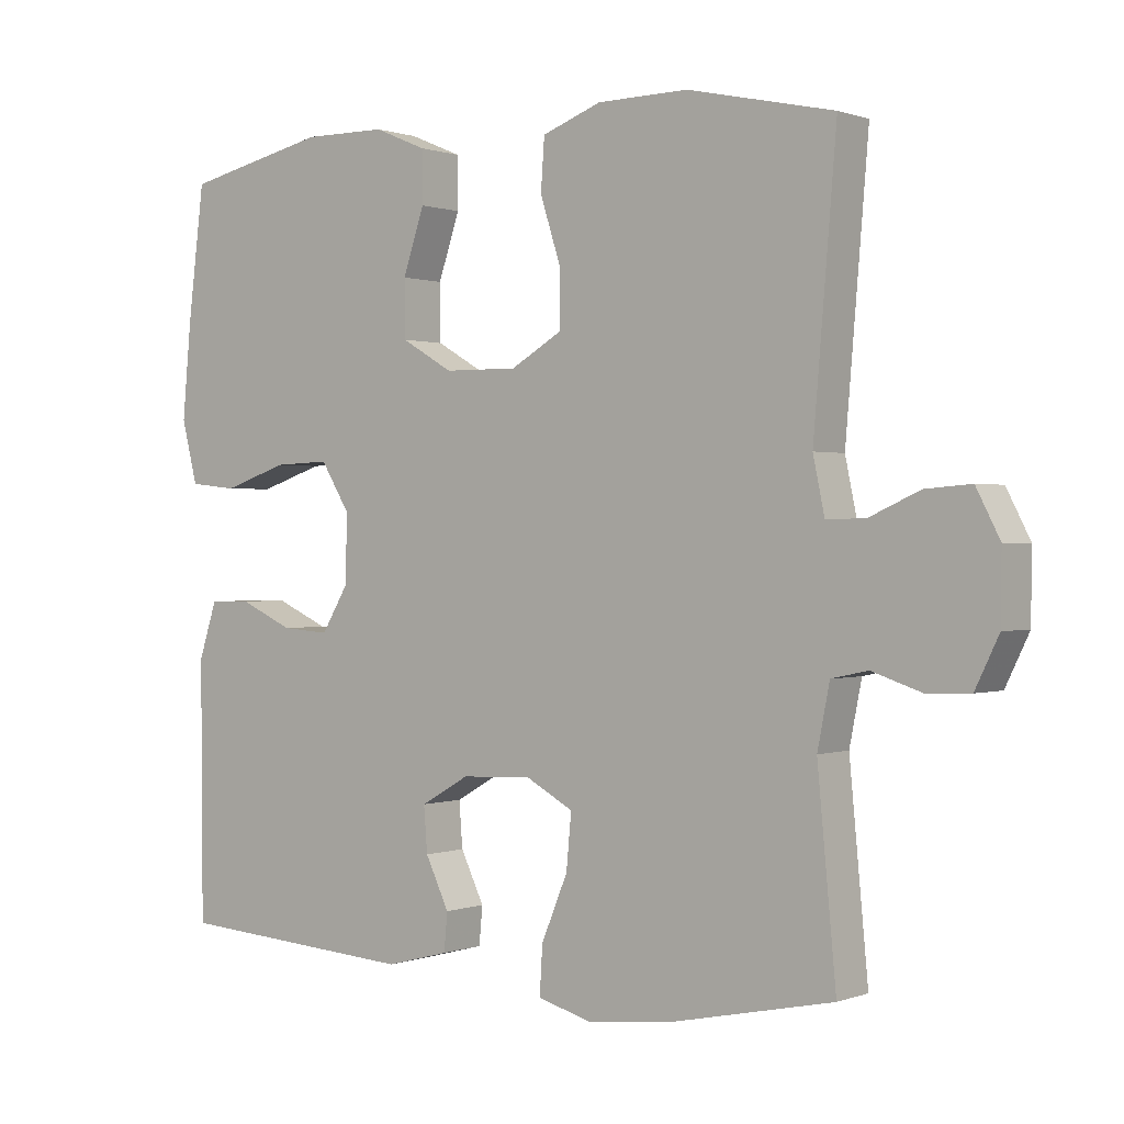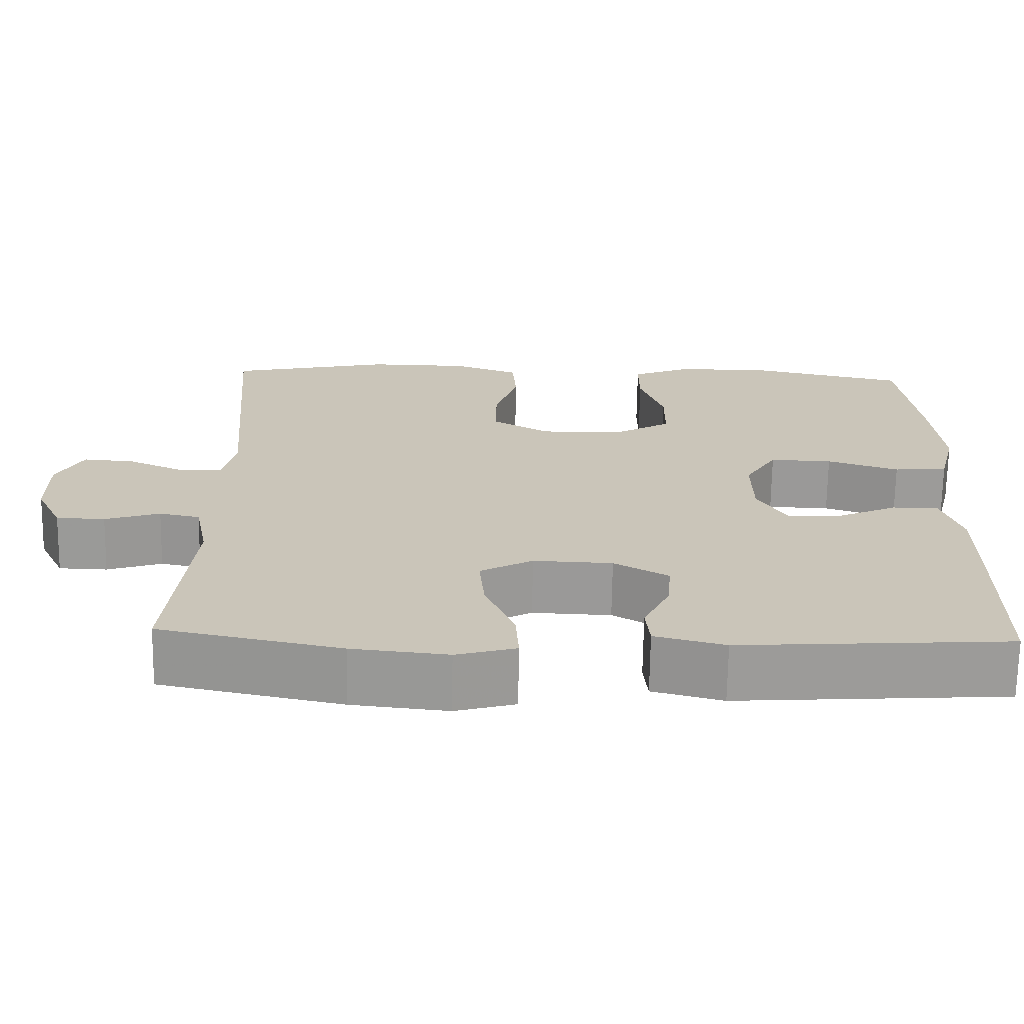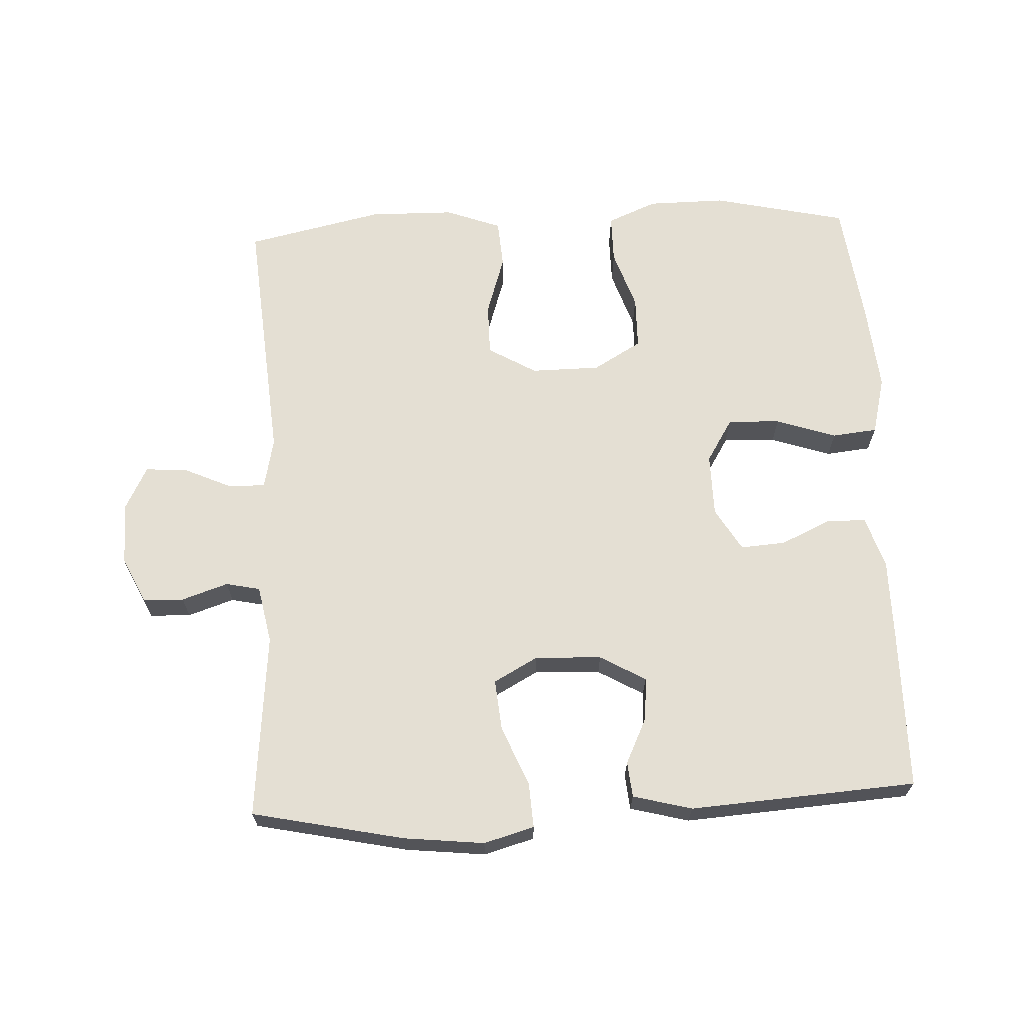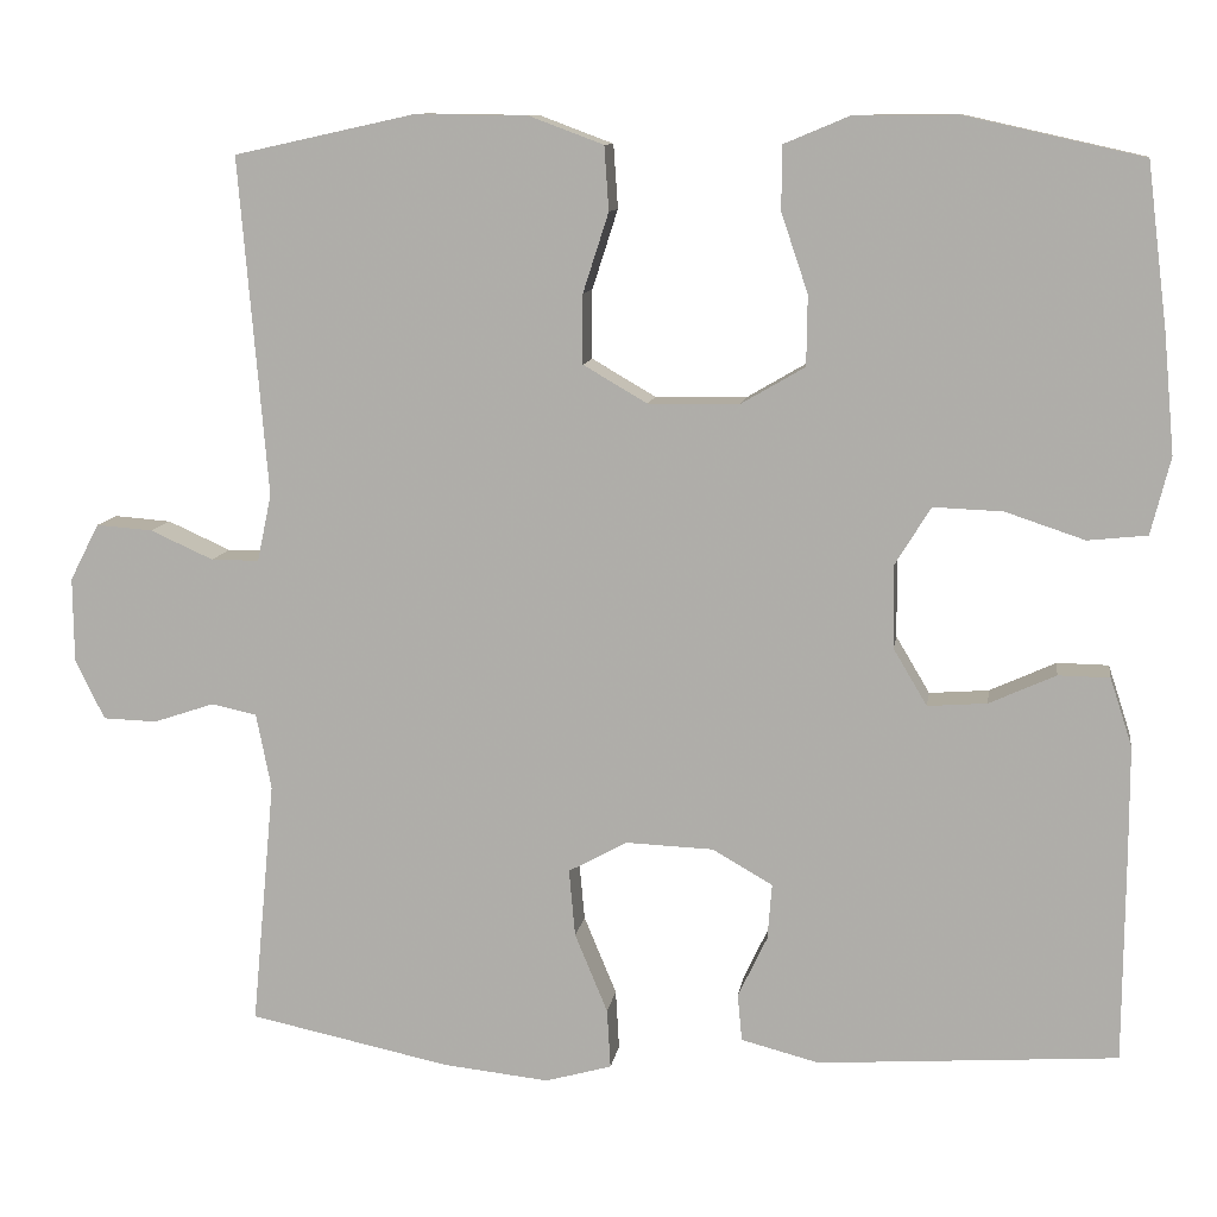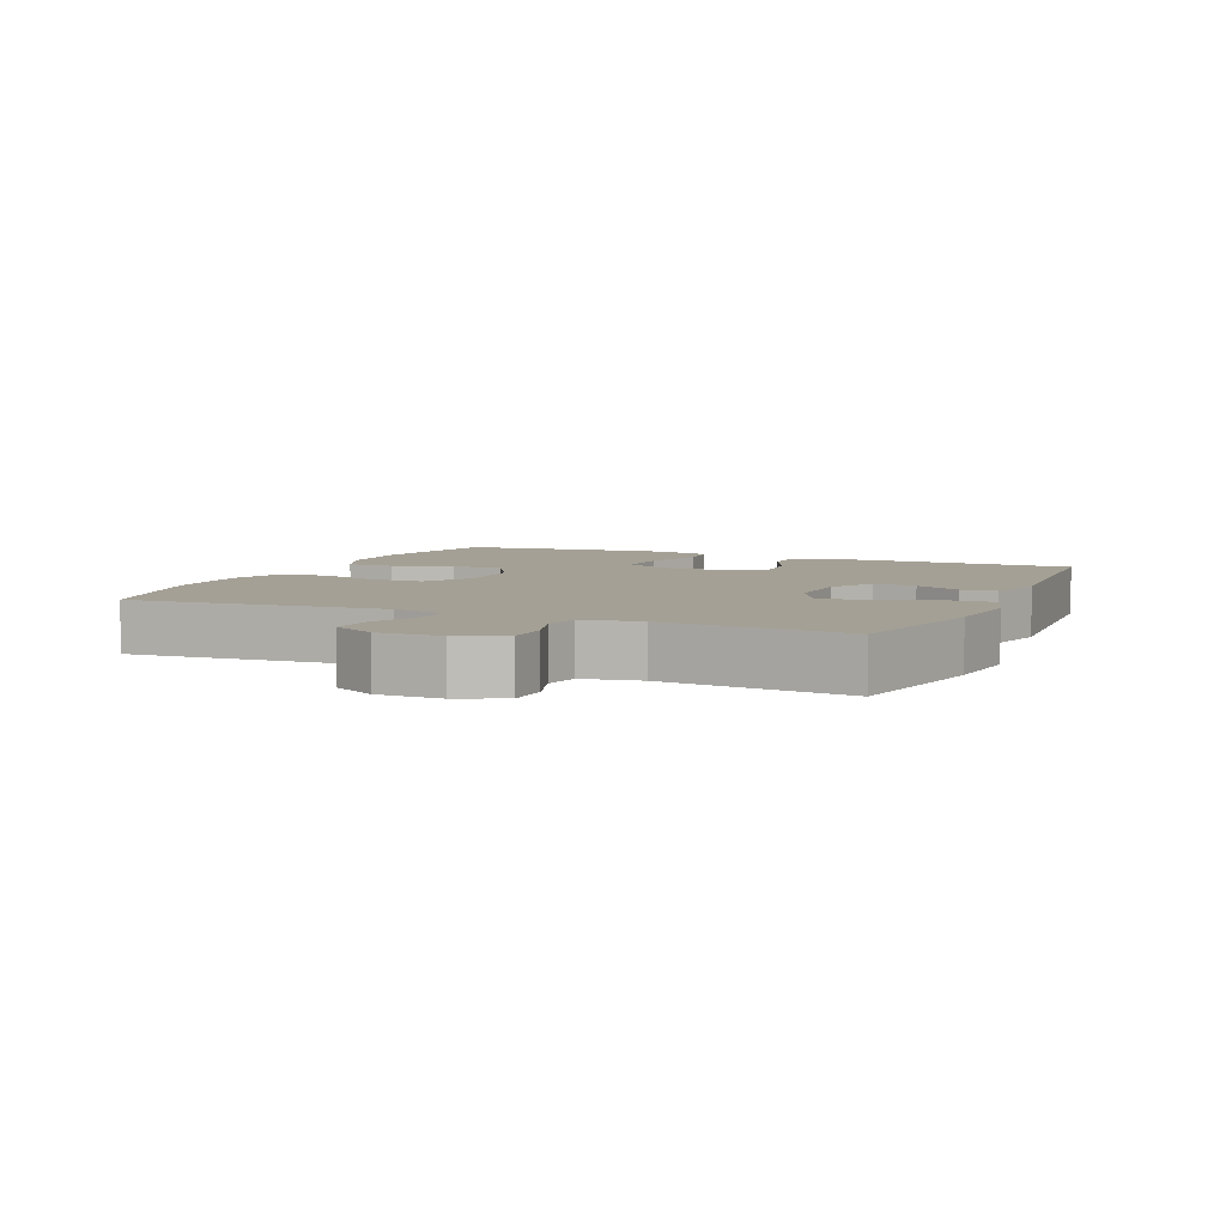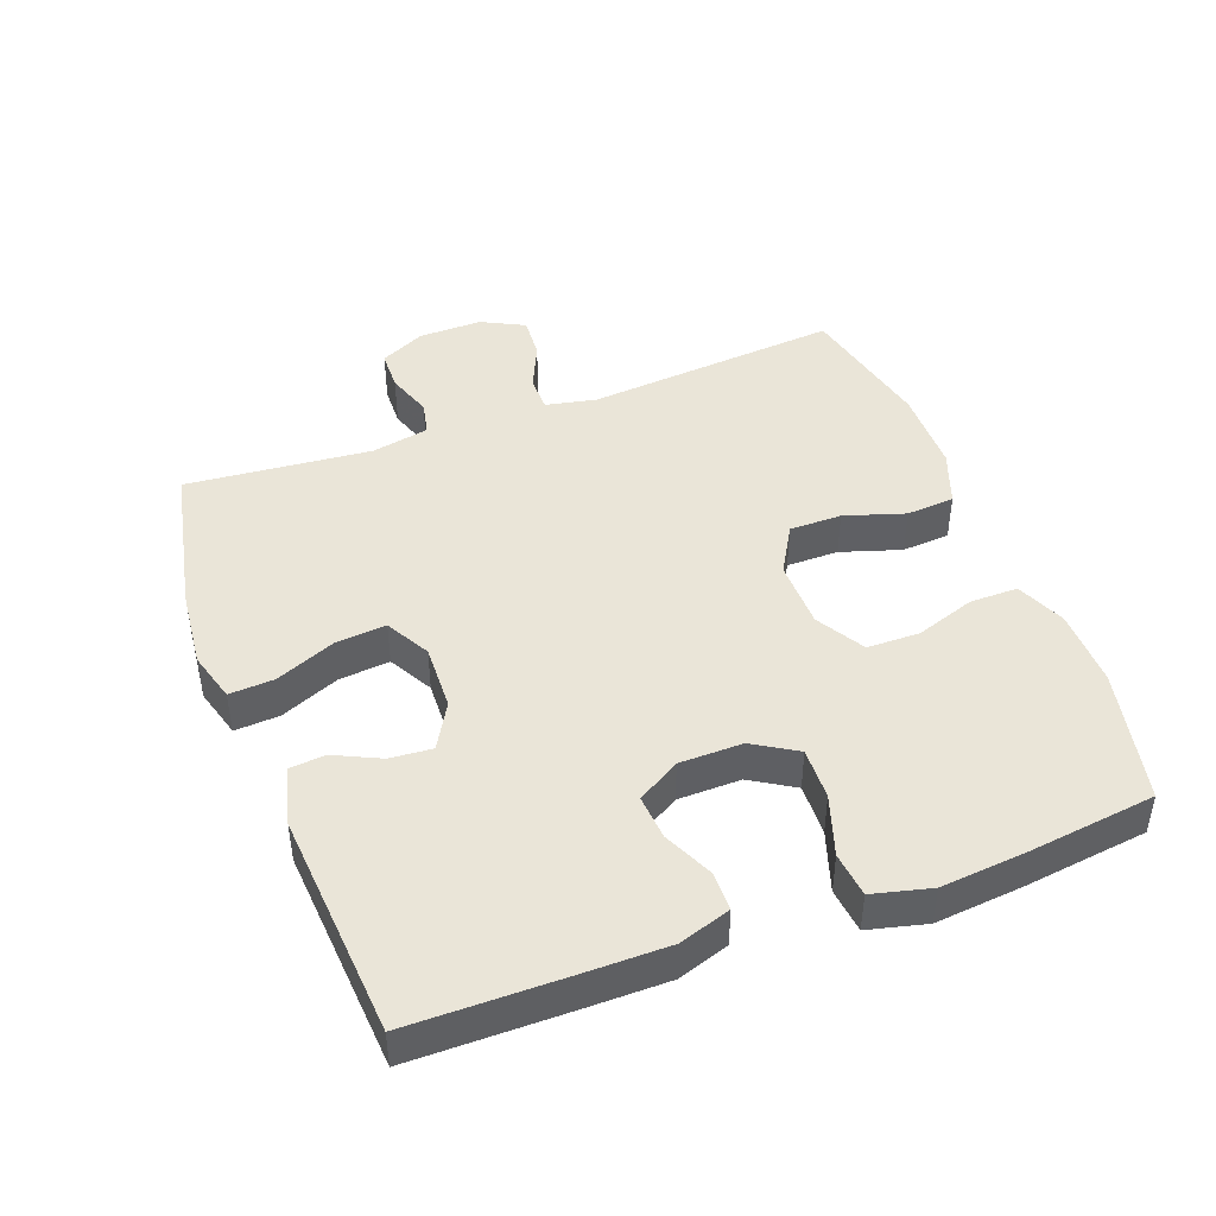
<metadata>
{"format":"obj","ext":"obj","renderer":"f3d","projection":"perspective","resolution":1024,"background":"white","views":[{"elev":0.5,"azim":37.3,"up":"+Z"},{"elev":-69.4,"azim":179.1,"up":"+Z"},{"elev":66.4,"azim":177.3,"up":"+Y"},{"elev":10.4,"azim":-171.6,"up":"+Z"},{"elev":5.8,"azim":113.7,"up":"+Y"},{"elev":44.7,"azim":-110.7,"up":"+Y"}]}
</metadata>
<code>
v 0.5 0.07 -0.5
v 0.273 0.07 -0.548
v 0.153 0.07 -0.561
v 0.078 0.07 -0.54
v 0.082 0.07 -0.473
v 0.119 0.07 -0.384
v 0.126 0.07 -0.308
v 0.06 0.07 -0.272
v -0.039 0.07 -0.276
v -0.107 0.07 -0.315
v -0.102 0.07 -0.378
v -0.069 0.07 -0.447
v -0.074 0.07 -0.5
v -0.162 0.07 -0.523
v -0.5 0.07 -0.5
v -0.502 0.07 -0.262
v -0.502 0.07 -0.141
v -0.477 0.07 -0.064
v -0.419 0.07 -0.063
v -0.344 0.07 -0.097
v -0.277 0.07 -0.102
v -0.239 0.07 -0.038
v -0.238 0.07 0.056
v -0.278 0.07 0.121
v -0.356 0.07 0.118
v -0.446 0.07 0.088
v -0.513 0.07 0.095
v -0.535 0.07 0.182
v -0.523 0.07 0.314
v -0.5 0.07 0.5
v -0.299 0.07 0.545
v -0.183 0.07 0.544
v -0.109 0.07 0.513
v -0.109 0.07 0.441
v -0.139 0.07 0.352
v -0.138 0.07 0.273
v -0.066 0.07 0.231
v 0.037 0.07 0.23
v 0.109 0.07 0.272
v 0.109 0.07 0.35
v 0.08 0.07 0.44
v 0.085 0.07 0.512
v 0.168 0.07 0.543
v 0.295 0.07 0.545
v 0.5 0.07 0.5
v 0.468 0.07 0.119
v 0.484 0.07 0.043
v 0.538 0.07 0.043
v 0.609 0.07 0.075
v 0.673 0.07 0.08
v 0.706 0.07 0.016
v 0.705 0.07 -0.079
v 0.672 0.07 -0.147
v 0.611 0.07 -0.149
v 0.542 0.07 -0.126
v 0.491 0.07 -0.137
v 0.474 0.07 -0.223
v 0.5 0 -0.5
v 0.273 0 -0.548
v 0.153 0 -0.561
v 0.078 0 -0.54
v 0.082 0 -0.473
v 0.119 0 -0.384
v 0.126 0 -0.308
v 0.06 0 -0.272
v -0.039 0 -0.276
v -0.107 0 -0.315
v -0.102 0 -0.378
v -0.069 0 -0.447
v -0.074 0 -0.5
v -0.162 0 -0.523
v -0.5 0 -0.5
v -0.502 0 -0.262
v -0.502 0 -0.141
v -0.477 0 -0.064
v -0.419 0 -0.063
v -0.344 0 -0.097
v -0.277 0 -0.102
v -0.239 0 -0.038
v -0.238 0 0.056
v -0.278 0 0.121
v -0.356 0 0.118
v -0.446 0 0.088
v -0.513 0 0.095
v -0.535 0 0.182
v -0.523 0 0.314
v -0.5 0 0.5
v -0.299 0 0.545
v -0.183 0 0.544
v -0.109 0 0.513
v -0.109 0 0.441
v -0.139 0 0.352
v -0.138 0 0.273
v -0.066 0 0.231
v 0.037 0 0.23
v 0.109 0 0.272
v 0.109 0 0.35
v 0.08 0 0.44
v 0.085 0 0.512
v 0.168 0 0.543
v 0.295 0 0.545
v 0.5 0 0.5
v 0.468 0 0.119
v 0.484 0 0.043
v 0.538 0 0.043
v 0.609 0 0.075
v 0.673 0 0.08
v 0.706 0 0.016
v 0.705 0 -0.079
v 0.672 0 -0.147
v 0.611 0 -0.149
v 0.542 0 -0.126
v 0.491 0 -0.137
v 0.474 0 -0.223
f 52 53 54 55
f 52 55 56
f 51 52 56
f 48 49 50 51
f 47 48 51 56
f 46 47 56 57
f 44 45 46
f 43 44 46 57
f 40 41 42 43
f 39 40 43 57
f 32 33 34 35
f 32 35 36
f 31 32 36
f 30 31 36
f 29 30 36
f 28 29 36 37
f 25 26 27 28
f 24 25 28 37
f 17 18 19 20
f 17 20 21
f 16 17 21
f 15 16 21
f 14 15 21 22
f 11 12 13 14
f 10 11 14 22
f 3 4 5 6
f 3 6 7
f 2 3 7
f 1 2 7
f 38 39 57 1
f 23 24 37 38
f 9 10 22 23
f 8 9 23 38
f 1 7 8 38
f 112 111 110 109
f 113 112 109
f 113 109 108
f 108 107 106 105
f 113 108 105 104
f 114 113 104 103
f 103 102 101
f 114 103 101 100
f 100 99 98 97
f 114 100 97 96
f 92 91 90 89
f 93 92 89
f 93 89 88
f 93 88 87
f 93 87 86
f 94 93 86 85
f 85 84 83 82
f 94 85 82 81
f 77 76 75 74
f 78 77 74
f 78 74 73
f 78 73 72
f 79 78 72 71
f 71 70 69 68
f 79 71 68 67
f 63 62 61 60
f 64 63 60
f 64 60 59
f 64 59 58
f 58 114 96 95
f 95 94 81 80
f 80 79 67 66
f 95 80 66 65
f 95 65 64 58
f 1 58 59 2
f 2 59 60 3
f 3 60 61 4
f 4 61 62 5
f 5 62 63 6
f 6 63 64 7
f 7 64 65 8
f 8 65 66 9
f 9 66 67 10
f 10 67 68 11
f 11 68 69 12
f 12 69 70 13
f 13 70 71 14
f 14 71 72 15
f 15 72 73 16
f 16 73 74 17
f 17 74 75 18
f 18 75 76 19
f 19 76 77 20
f 20 77 78 21
f 21 78 79 22
f 22 79 80 23
f 23 80 81 24
f 24 81 82 25
f 25 82 83 26
f 26 83 84 27
f 27 84 85 28
f 28 85 86 29
f 29 86 87 30
f 30 87 88 31
f 31 88 89 32
f 32 89 90 33
f 33 90 91 34
f 34 91 92 35
f 35 92 93 36
f 36 93 94 37
f 37 94 95 38
f 38 95 96 39
f 39 96 97 40
f 40 97 98 41
f 41 98 99 42
f 42 99 100 43
f 43 100 101 44
f 44 101 102 45
f 45 102 103 46
f 46 103 104 47
f 47 104 105 48
f 48 105 106 49
f 49 106 107 50
f 50 107 108 51
f 51 108 109 52
f 52 109 110 53
f 53 110 111 54
f 54 111 112 55
f 55 112 113 56
f 56 113 114 57
f 57 114 58 1

</code>
